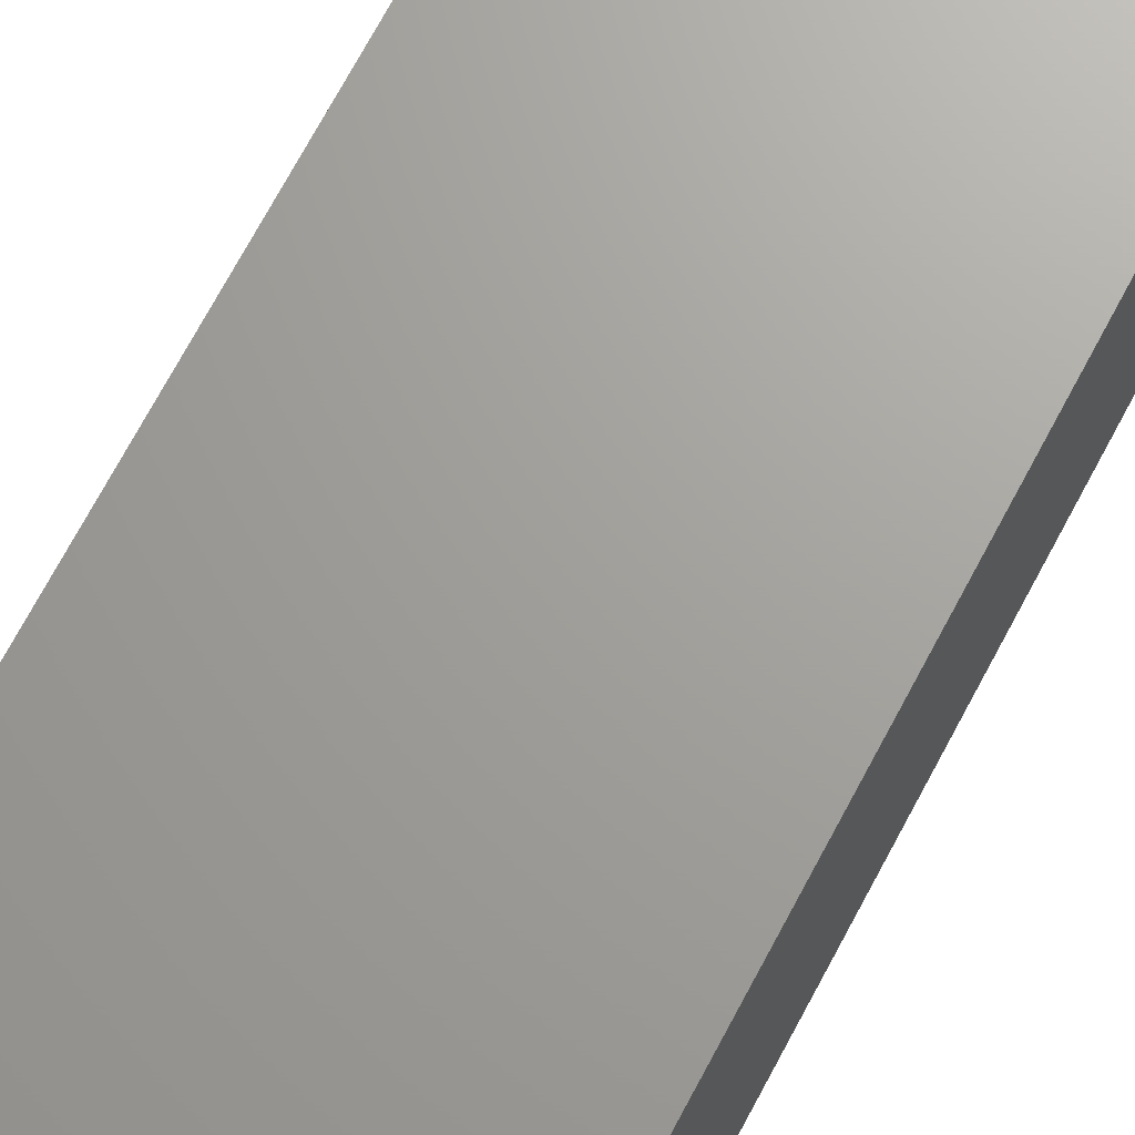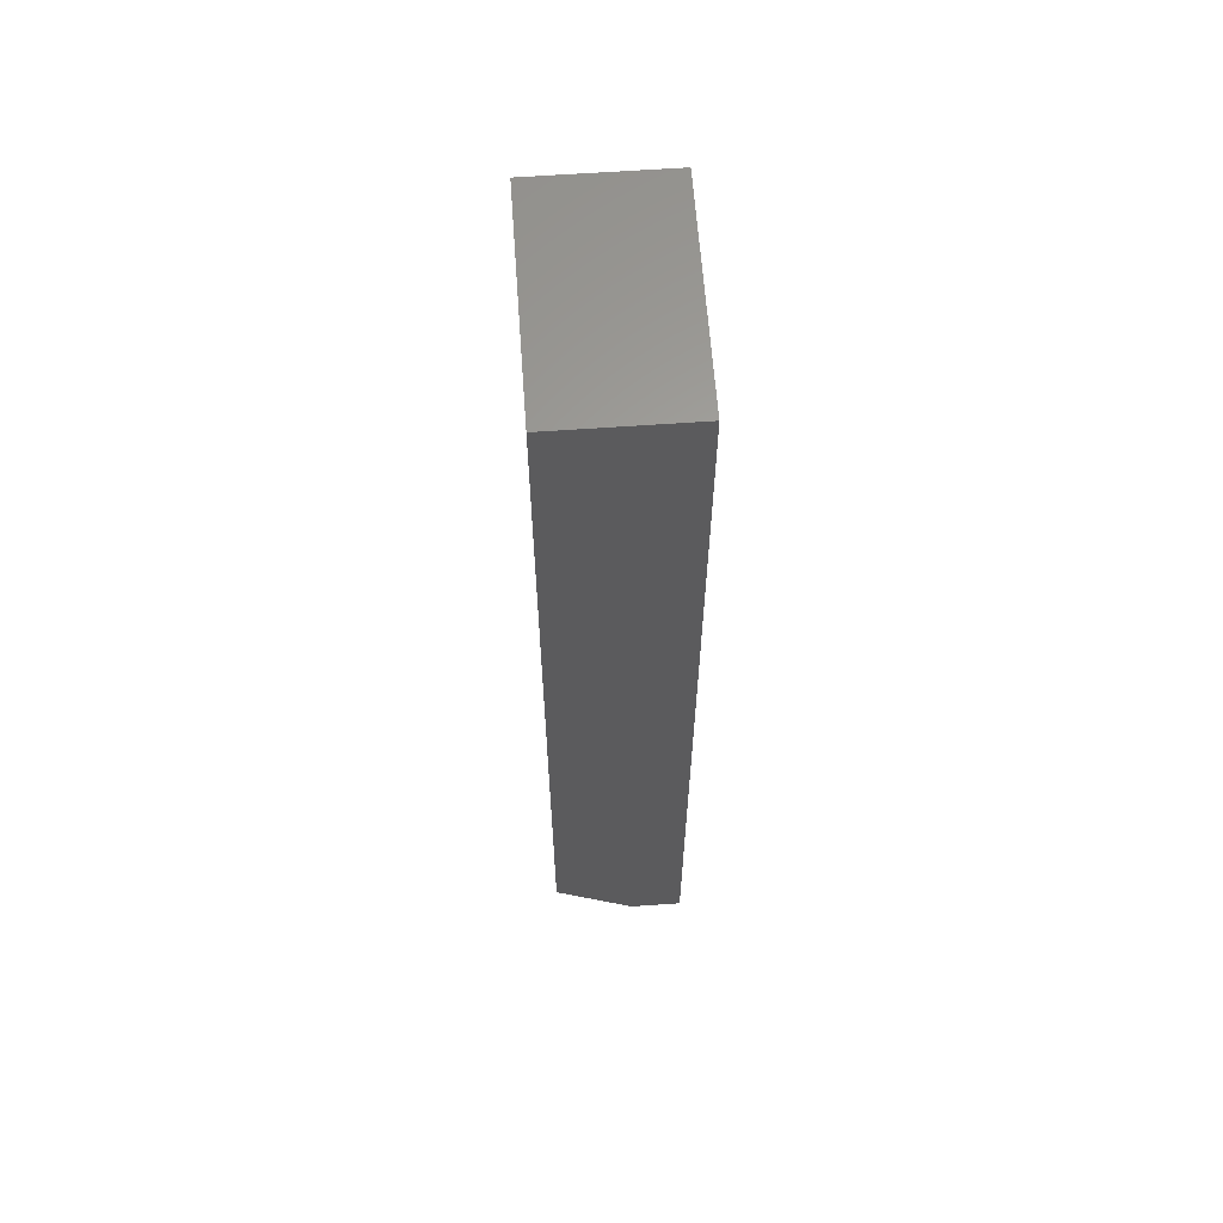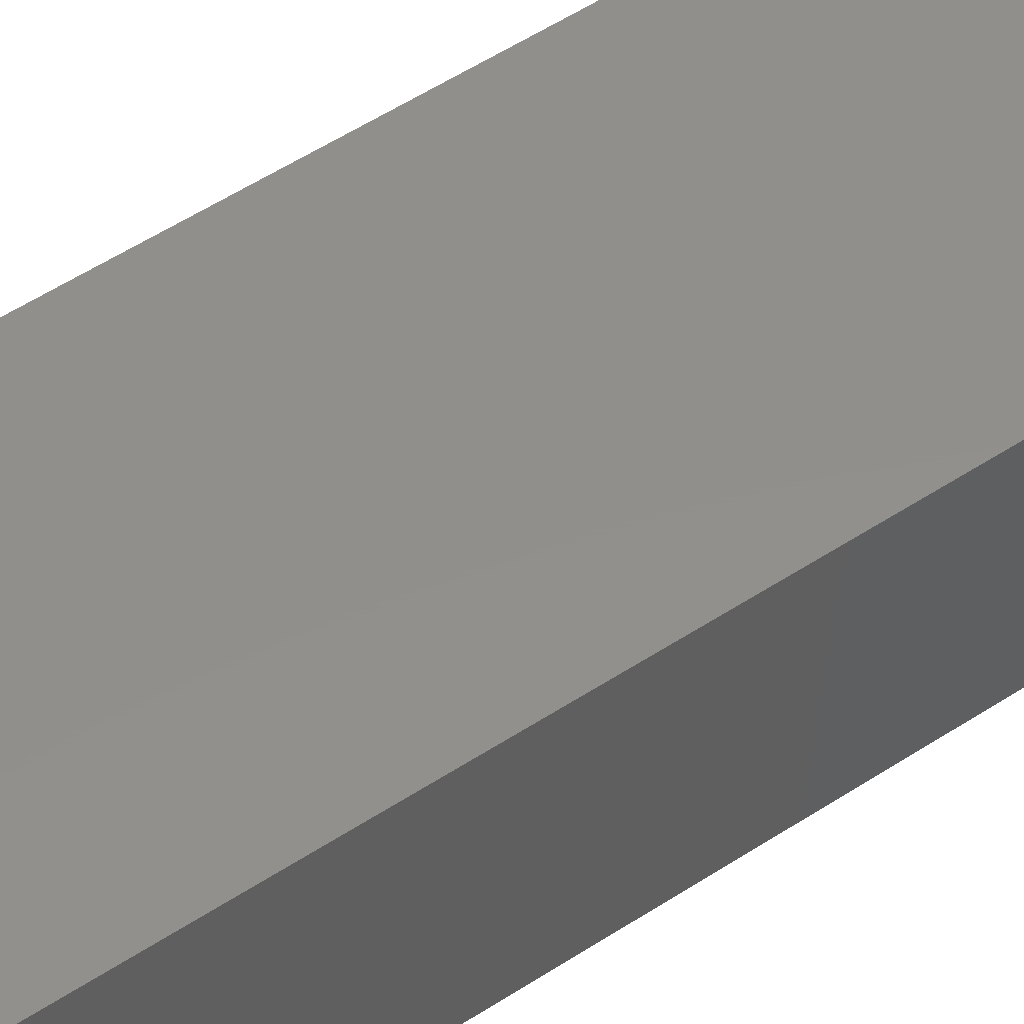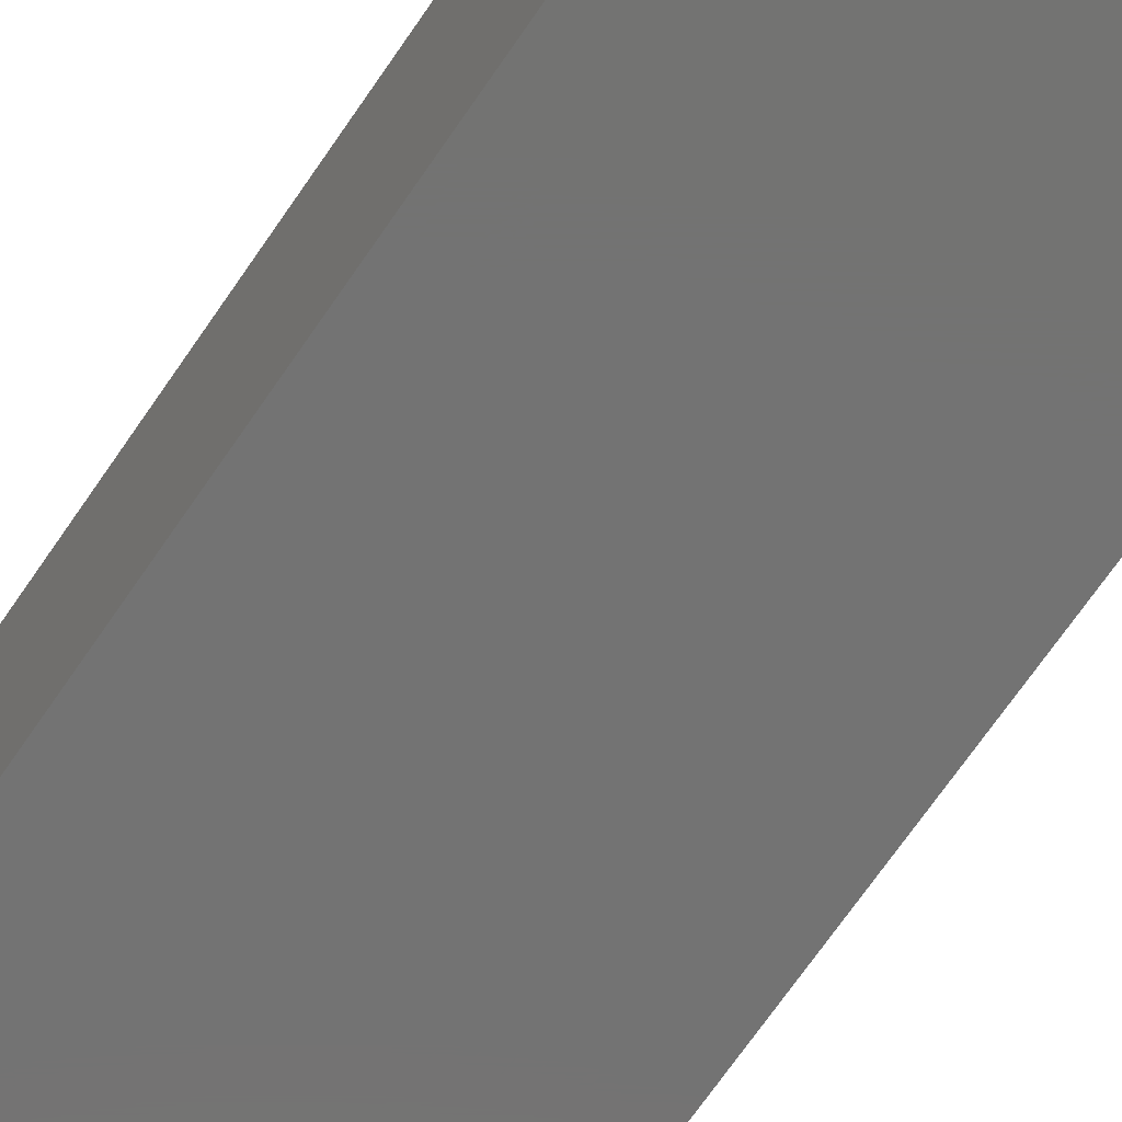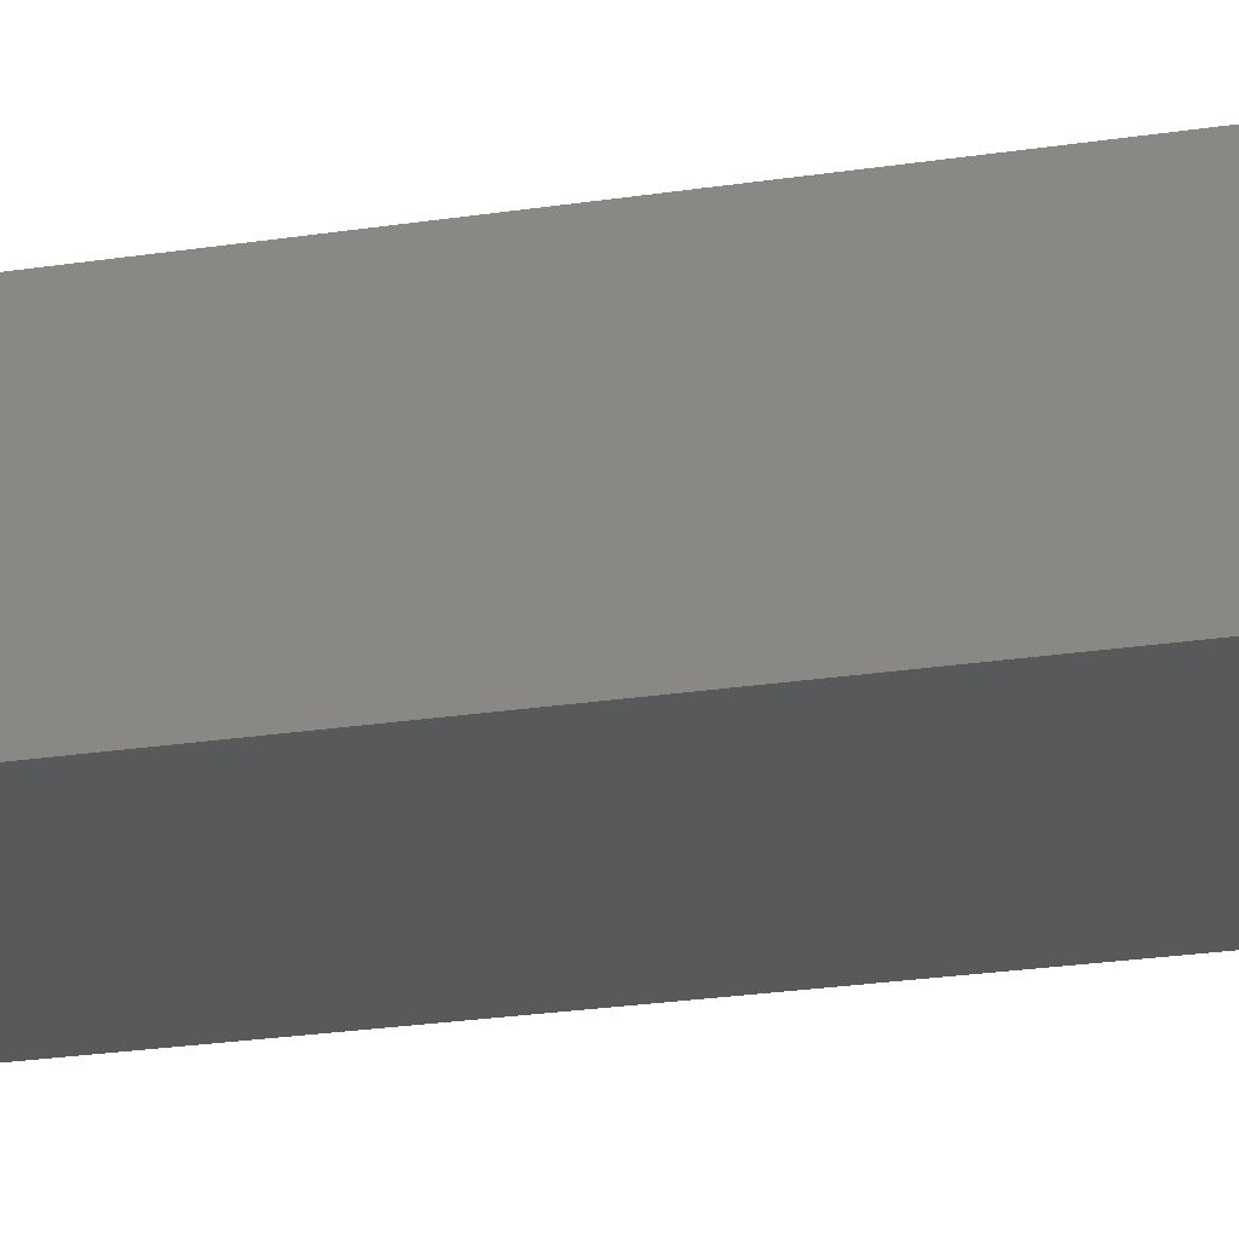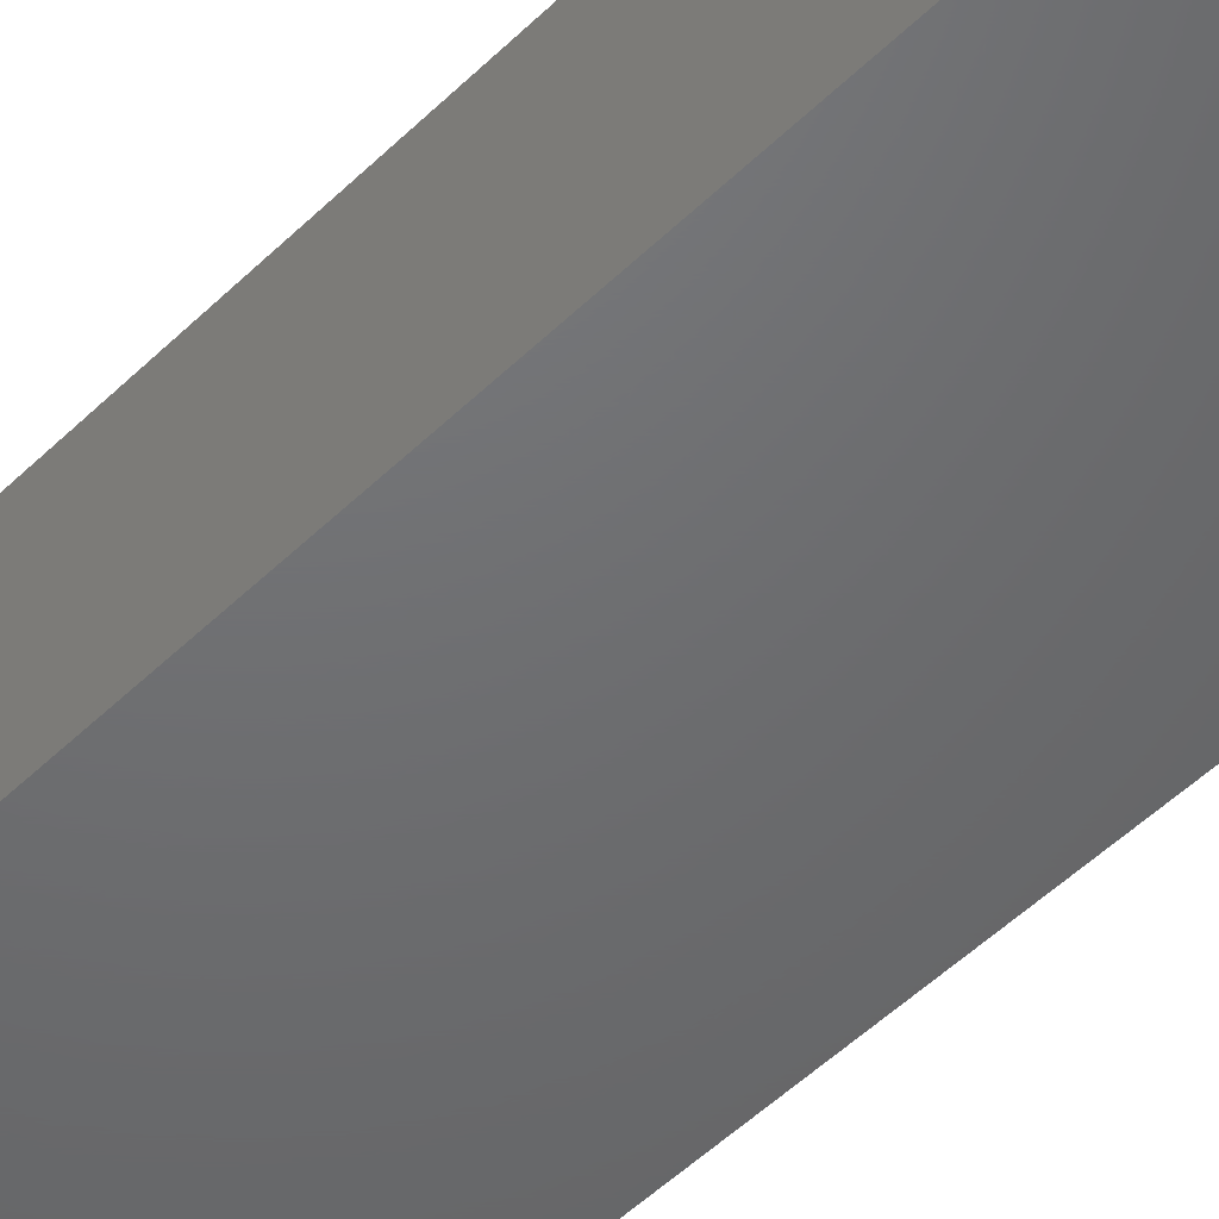
<metadata>
{"format":"stl","ext":"stl","renderer":"f3d","projection":"perspective","resolution":1024,"background":"white","views":[{"elev":68.2,"azim":-152.4,"up":"+Y"},{"elev":62.3,"azim":-94.1,"up":"+Z"},{"elev":51.4,"azim":54.2,"up":"+Y"},{"elev":-65.1,"azim":146.5,"up":"+Y"},{"elev":-21.7,"azim":-74.2,"up":"+Y"},{"elev":-48.5,"azim":137.6,"up":"+Y"}]}
</metadata>
<code>
# stl→obj: 74 verts, 144 faces
v -0.08594 -0.04688 0
v 0.08594 -0.04688 0
v -0.003372 -0.04688 0.6049
v -0.01338 -0.04688 0.6059
v -0.02301 -0.04688 0.6088
v -0.03188 -0.04688 0.6136
v -0.03966 -0.04688 0.62
v -0.04604 -0.04688 0.6277
v -0.05078 -0.04688 0.6366
v -0.0537 -0.04688 0.6462
v -0.08594 -0.04688 0.75
v -0.05469 -0.04688 0.6562
v -0.0537 -0.04688 0.6663
v -0.05078 -0.04688 0.6759
v -0.04604 -0.04688 0.6848
v -0.03966 -0.04688 0.6925
v -0.03188 -0.04688 0.6989
v -0.02301 -0.04688 0.7037
v -0.01338 -0.04688 0.7066
v -0.003372 -0.04688 0.7076
v 0.08594 -0.04688 0.75
v 0.04696 -0.04688 0.6462
v 0.04404 -0.04688 0.6366
v 0.0393 -0.04688 0.6277
v 0.03291 -0.04688 0.62
v 0.02514 -0.04688 0.6136
v 0.01627 -0.04688 0.6088
v 0.00664 -0.04688 0.6059
v 0.00664 -0.04688 0.7066
v 0.01627 -0.04688 0.7037
v 0.02514 -0.04688 0.6989
v 0.03291 -0.04688 0.6925
v 0.0393 -0.04688 0.6848
v 0.04404 -0.04688 0.6759
v 0.04696 -0.04688 0.6663
v 0.04794 -0.04688 0.6562
v -0.003372 0.04688 0.6049
v 0.00664 0.04688 0.6059
v 0.01627 0.04688 0.6088
v 0.02514 0.04688 0.6136
v 0.03291 0.04688 0.62
v 0.0393 0.04688 0.6277
v 0.04404 0.04688 0.6366
v 0.04696 0.04688 0.6462
v 0.04794 0.04688 0.6562
v -0.01338 0.04688 0.6059
v -0.02301 0.04688 0.6088
v -0.03188 0.04688 0.6136
v -0.03966 0.04688 0.62
v -0.04604 0.04688 0.6277
v -0.05078 0.04688 0.6366
v -0.0537 0.04688 0.6462
v -0.05469 0.04688 0.6562
v -0.003372 0.04688 0.7076
v -0.01338 0.04688 0.7066
v -0.02301 0.04688 0.7037
v -0.03188 0.04688 0.6989
v -0.03966 0.04688 0.6925
v -0.04604 0.04688 0.6848
v -0.05078 0.04688 0.6759
v -0.0537 0.04688 0.6663
v 0.00664 0.04688 0.7066
v 0.01627 0.04688 0.7037
v 0.02514 0.04688 0.6989
v 0.03291 0.04688 0.6925
v 0.0393 0.04688 0.6848
v 0.04404 0.04688 0.6759
v 0.04696 0.04688 0.6663
v -0.08594 -0.00625 0
v 0.08594 -0.00625 0
v -0.08594 0.05625 0.75
v -0.08594 0.05625 0.04688
v 0.08594 0.05625 0.04688
v 0.08594 0.05625 0.75
f 1 2 3
f 1 3 4
f 1 4 5
f 1 5 6
f 1 6 7
f 1 7 8
f 1 8 9
f 1 9 10
f 11 1 10
f 11 10 12
f 11 12 13
f 11 13 14
f 11 14 15
f 11 15 16
f 11 16 17
f 11 17 18
f 11 18 19
f 11 19 20
f 11 20 21
f 2 22 23
f 2 23 24
f 2 24 25
f 2 25 26
f 2 26 27
f 2 27 28
f 2 28 3
f 21 20 29
f 21 29 30
f 21 30 31
f 21 31 32
f 21 32 33
f 21 33 34
f 21 34 35
f 21 35 36
f 21 36 22
f 21 22 2
f 37 28 38
f 38 28 27
f 38 27 39
f 39 27 26
f 39 26 40
f 40 26 25
f 40 25 41
f 41 25 24
f 41 24 42
f 42 24 23
f 42 23 43
f 43 23 22
f 43 22 44
f 44 22 36
f 44 36 45
f 28 37 3
f 3 37 46
f 3 46 4
f 4 46 47
f 4 47 5
f 5 47 48
f 5 48 6
f 6 48 49
f 6 49 7
f 7 49 50
f 7 50 8
f 8 50 51
f 8 51 9
f 9 51 52
f 9 52 10
f 10 52 53
f 10 53 12
f 54 19 55
f 55 19 18
f 55 18 56
f 56 18 17
f 56 17 57
f 57 17 16
f 57 16 58
f 58 16 15
f 58 15 59
f 59 15 14
f 59 14 60
f 60 14 13
f 60 13 61
f 61 13 12
f 61 12 53
f 19 54 20
f 20 54 62
f 20 62 29
f 29 62 63
f 29 63 30
f 30 63 64
f 30 64 31
f 31 64 65
f 31 65 32
f 32 65 66
f 32 66 33
f 33 66 67
f 33 67 34
f 34 67 68
f 34 68 35
f 35 68 45
f 35 45 36
f 54 55 56
f 62 54 56
f 62 56 63
f 63 56 57
f 63 57 64
f 64 57 58
f 64 58 65
f 65 58 59
f 65 59 66
f 66 59 60
f 66 60 67
f 67 60 61
f 67 61 68
f 44 51 43
f 43 51 50
f 43 50 42
f 42 50 49
f 42 49 41
f 41 49 48
f 41 48 40
f 40 48 47
f 40 47 39
f 39 47 46
f 39 46 37
f 39 37 38
f 68 61 45
f 45 61 53
f 45 53 44
f 44 53 52
f 44 52 51
f 1 69 2
f 2 69 70
f 11 71 1
f 1 71 72
f 1 72 69
f 73 72 74
f 74 72 71
f 74 21 73
f 73 21 2
f 73 2 70
f 73 70 72
f 72 70 69
f 11 21 71
f 71 21 74

</code>
